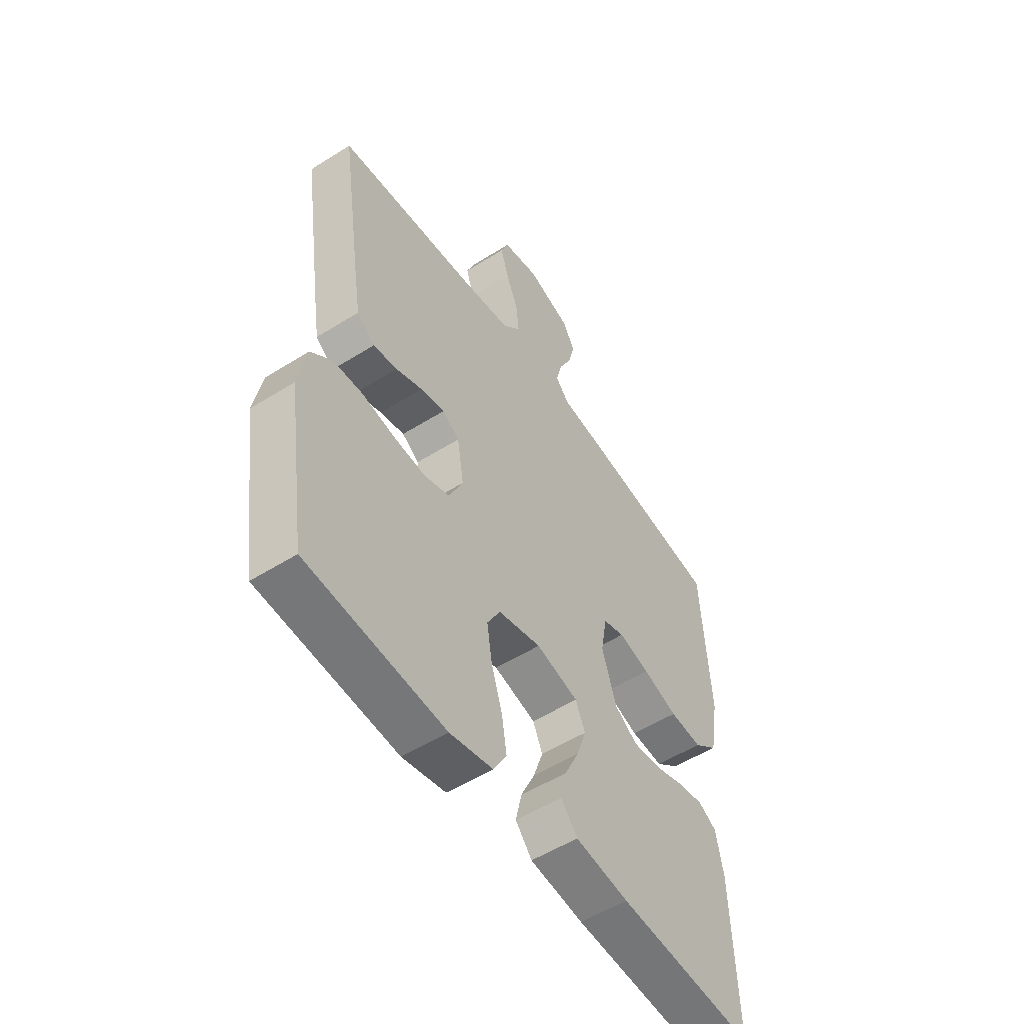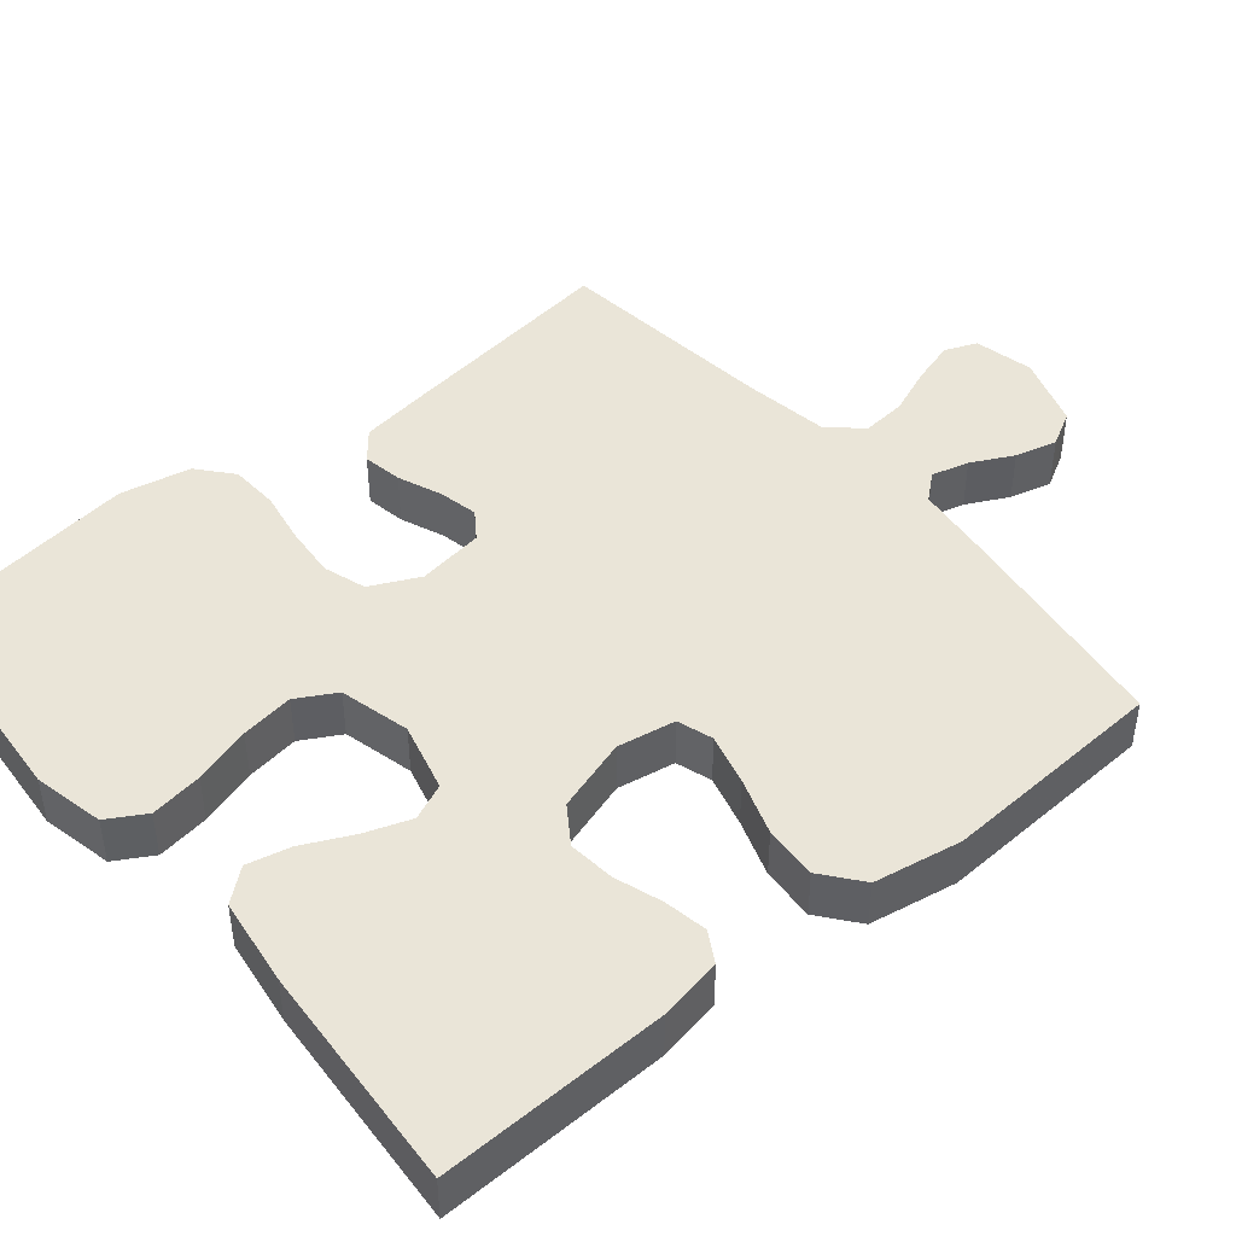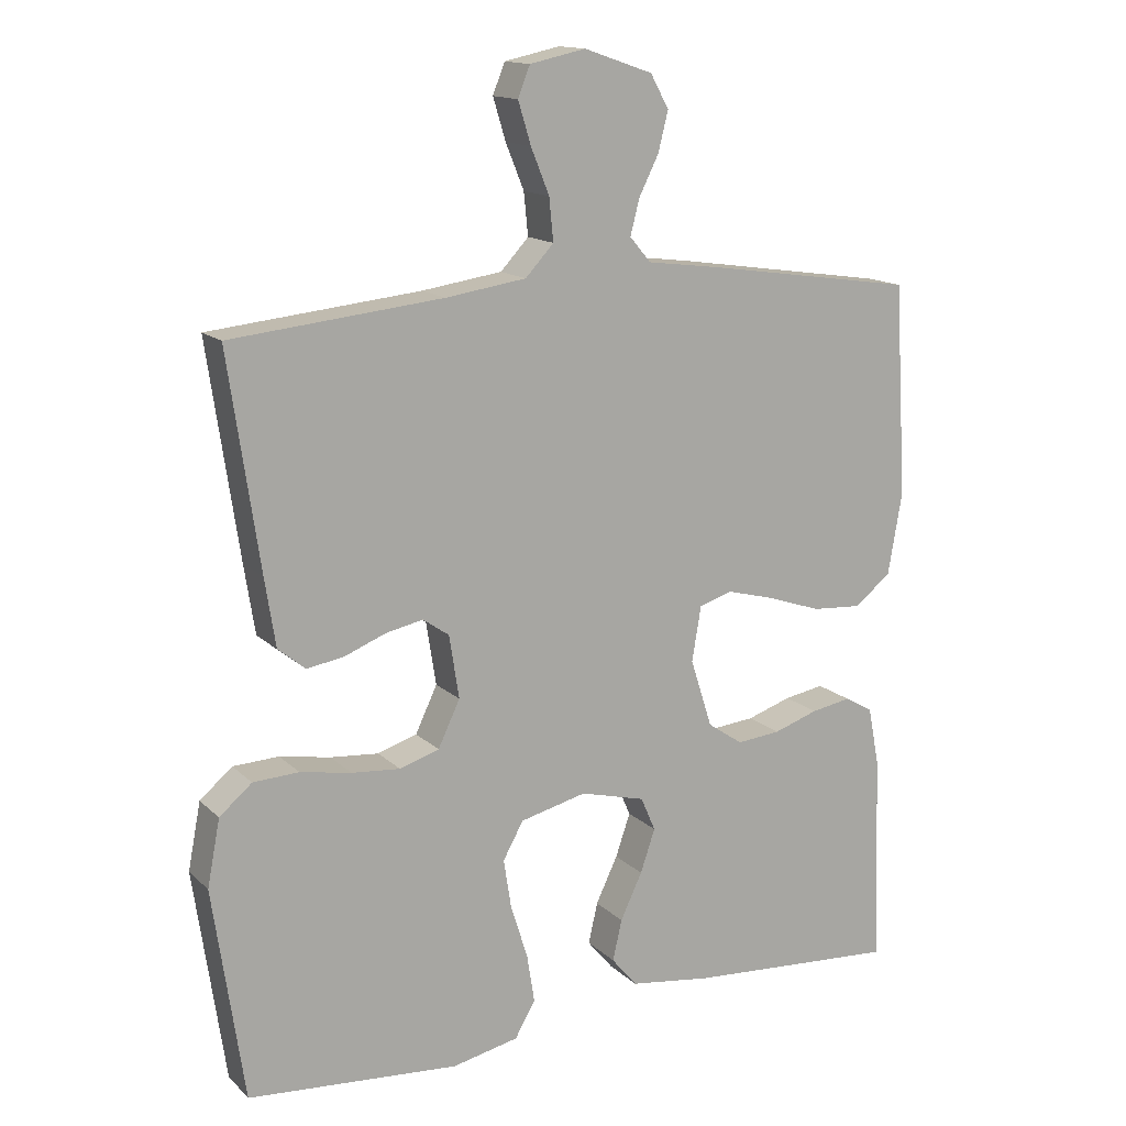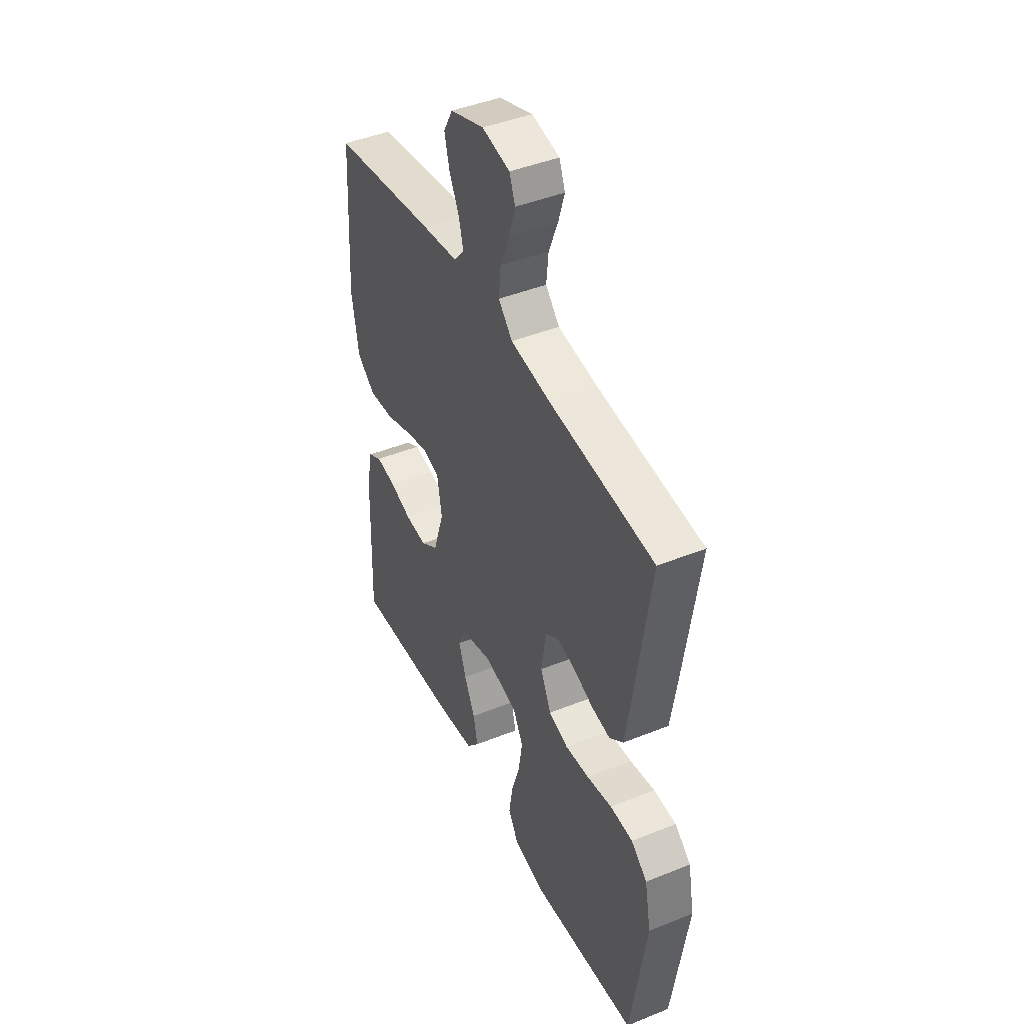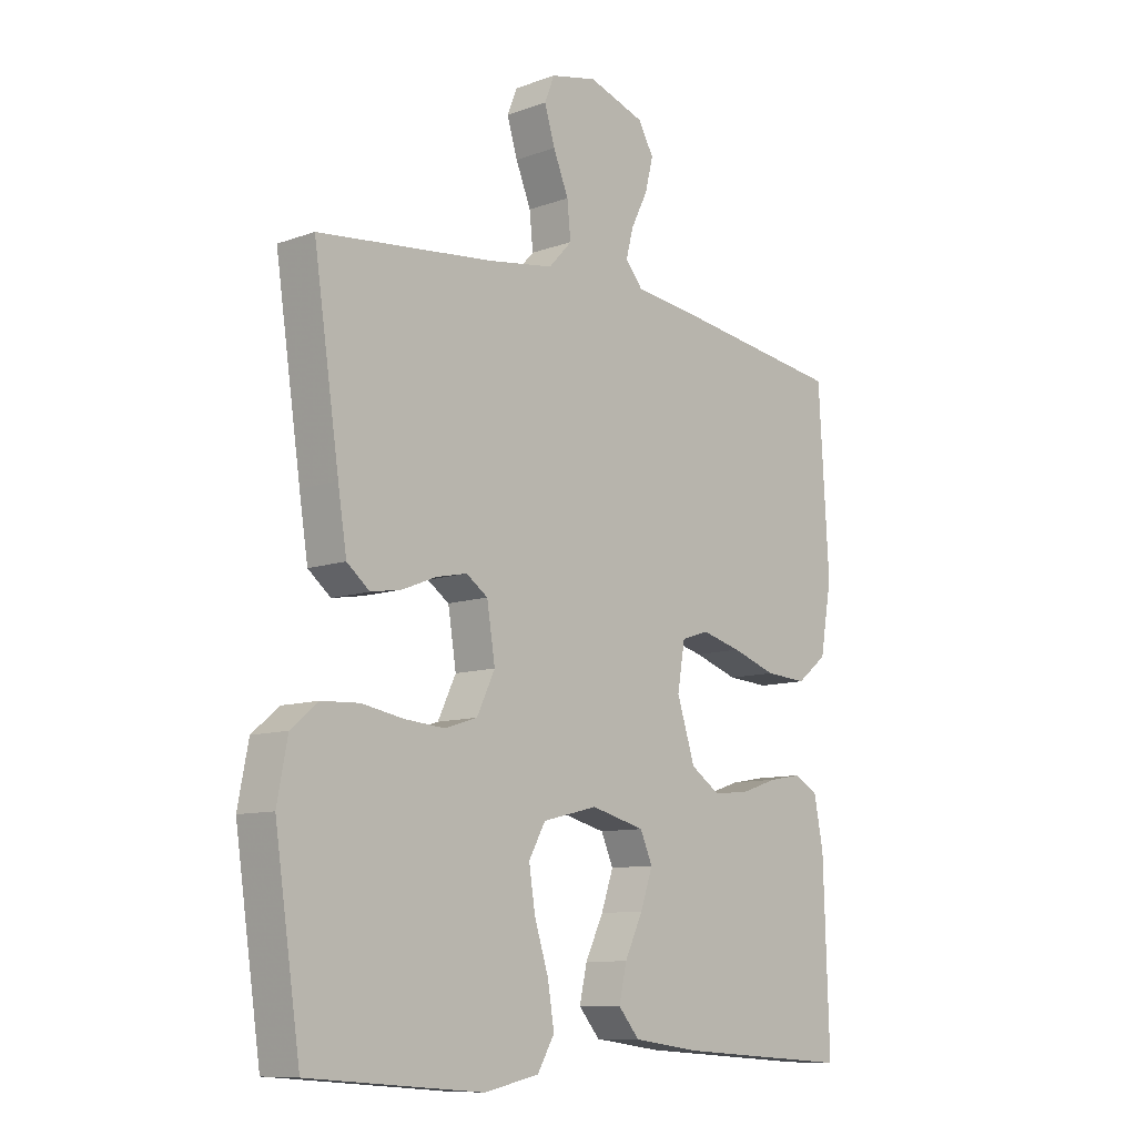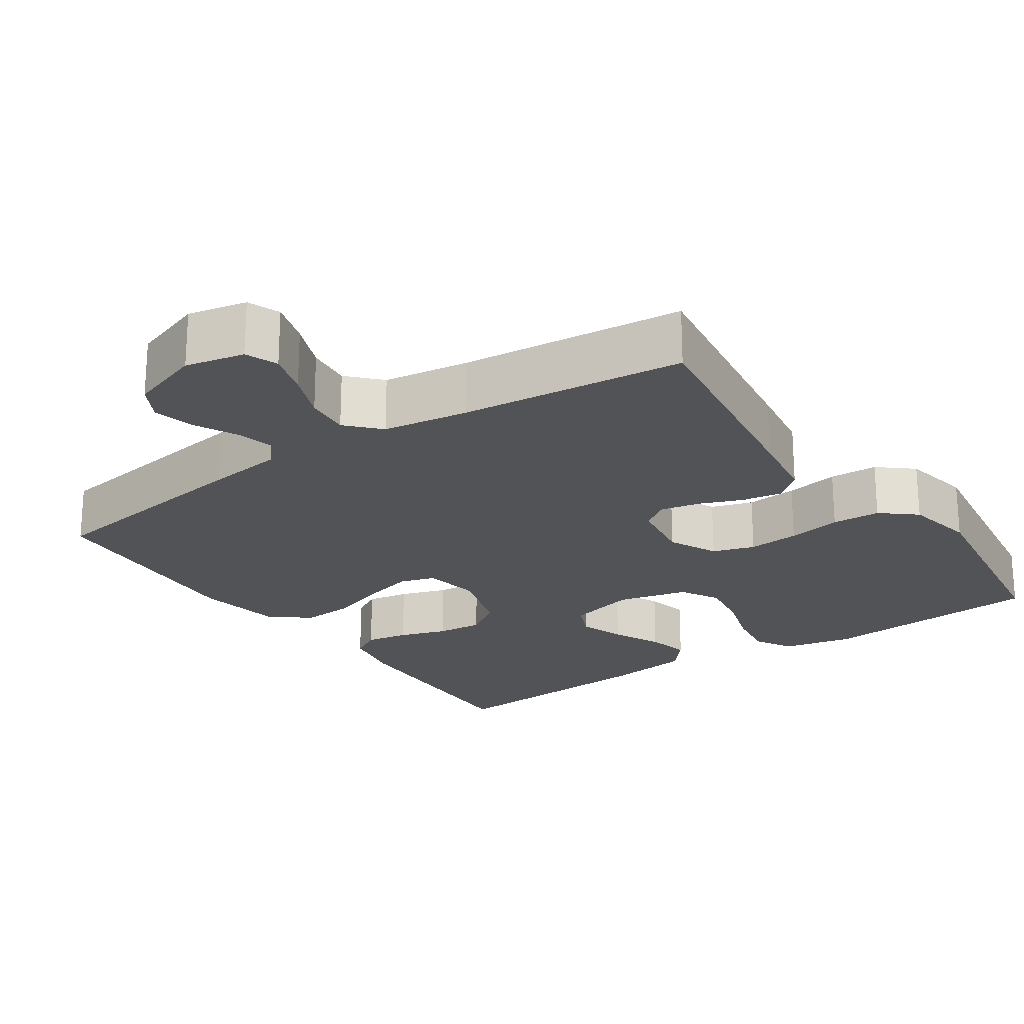
<metadata>
{"format":"obj","ext":"obj","renderer":"f3d","projection":"perspective","resolution":1024,"background":"white","views":[{"elev":-53.6,"azim":123.9,"up":"+Z"},{"elev":44.6,"azim":-129.7,"up":"+Y"},{"elev":14.5,"azim":151.6,"up":"+Z"},{"elev":43.8,"azim":64.6,"up":"+Z"},{"elev":-9.9,"azim":132.8,"up":"+Z"},{"elev":-22.3,"azim":34.5,"up":"+Y"}]}
</metadata>
<code>
v -0.5 0.07 0.5
v -0.2 0.07 0.544
v -0.098 0.07 0.557
v -0.068 0.07 0.592
v -0.081 0.07 0.642
v -0.109 0.07 0.698
v -0.123 0.07 0.754
v -0.097 0.07 0.801
v 0 0.07 0.834
v 0.079 0.07 0.817
v 0.096 0.07 0.774
v 0.078 0.07 0.715
v 0.052 0.07 0.651
v 0.046 0.07 0.591
v 0.086 0.07 0.548
v 0.2 0.07 0.531
v 0.5 0.07 0.5
v 0.456 0.07 0.2
v 0.441 0.07 0.104
v 0.402 0.07 0.072
v 0.349 0.07 0.081
v 0.291 0.07 0.104
v 0.238 0.07 0.115
v 0.201 0.07 0.089
v 0.187 0.07 0
v 0.218 0.07 -0.065
v 0.274 0.07 -0.083
v 0.343 0.07 -0.077
v 0.415 0.07 -0.064
v 0.48 0.07 -0.067
v 0.526 0.07 -0.106
v 0.544 0.07 -0.2
v 0.5 0.07 -0.5
v 0.2 0.07 -0.524
v 0.106 0.07 -0.504
v 0.077 0.07 -0.454
v 0.088 0.07 -0.385
v 0.112 0.07 -0.309
v 0.123 0.07 -0.239
v 0.094 0.07 -0.187
v 0 0.07 -0.164
v -0.092 0.07 -0.188
v -0.113 0.07 -0.236
v -0.092 0.07 -0.297
v -0.061 0.07 -0.362
v -0.048 0.07 -0.42
v -0.084 0.07 -0.463
v -0.2 0.07 -0.479
v -0.5 0.07 -0.5
v -0.49 0.07 -0.2
v -0.474 0.07 -0.117
v -0.434 0.07 -0.094
v -0.377 0.07 -0.104
v -0.314 0.07 -0.125
v -0.252 0.07 -0.131
v -0.202 0.07 -0.097
v -0.171 0.07 0
v -0.184 0.07 0.077
v -0.231 0.07 0.092
v -0.299 0.07 0.074
v -0.375 0.07 0.048
v -0.446 0.07 0.043
v -0.498 0.07 0.084
v -0.518 0.07 0.2
v -0.5 0 0.5
v -0.2 0 0.544
v -0.098 0 0.557
v -0.068 0 0.592
v -0.081 0 0.642
v -0.109 0 0.698
v -0.123 0 0.754
v -0.097 0 0.801
v 0 0 0.834
v 0.079 0 0.817
v 0.096 0 0.774
v 0.078 0 0.715
v 0.052 0 0.651
v 0.046 0 0.591
v 0.086 0 0.548
v 0.2 0 0.531
v 0.5 0 0.5
v 0.456 0 0.2
v 0.441 0 0.104
v 0.402 0 0.072
v 0.349 0 0.081
v 0.291 0 0.104
v 0.238 0 0.115
v 0.201 0 0.089
v 0.187 0 0
v 0.218 0 -0.065
v 0.274 0 -0.083
v 0.343 0 -0.077
v 0.415 0 -0.064
v 0.48 0 -0.067
v 0.526 0 -0.106
v 0.544 0 -0.2
v 0.5 0 -0.5
v 0.2 0 -0.524
v 0.106 0 -0.504
v 0.077 0 -0.454
v 0.088 0 -0.385
v 0.112 0 -0.309
v 0.123 0 -0.239
v 0.094 0 -0.187
v 0 0 -0.164
v -0.092 0 -0.188
v -0.113 0 -0.236
v -0.092 0 -0.297
v -0.061 0 -0.362
v -0.048 0 -0.42
v -0.084 0 -0.463
v -0.2 0 -0.479
v -0.5 0 -0.5
v -0.49 0 -0.2
v -0.474 0 -0.117
v -0.434 0 -0.094
v -0.377 0 -0.104
v -0.314 0 -0.125
v -0.252 0 -0.131
v -0.202 0 -0.097
v -0.171 0 0
v -0.184 0 0.077
v -0.231 0 0.092
v -0.299 0 0.074
v -0.375 0 0.048
v -0.446 0 0.043
v -0.498 0 0.084
v -0.518 0 0.2
f 1 2 3
f 64 1 3
f 63 64 3
f 62 63 3
f 61 62 3
f 60 61 3
f 59 60 3 4
f 58 59 4
f 57 58 4
f 52 53 54
f 51 52 54
f 50 51 54
f 49 50 54
f 48 49 54
f 47 48 54
f 46 47 54
f 45 46 54
f 44 45 54
f 43 44 54 55
f 42 43 55 56
f 36 37 38
f 35 36 38
f 34 35 38
f 33 34 38
f 32 33 38
f 31 32 38
f 30 31 38
f 29 30 38
f 28 29 38
f 27 28 38 39
f 26 27 39 40
f 20 21 22
f 19 20 22
f 18 19 22
f 17 18 22
f 16 17 22
f 15 16 22 23
f 14 15 23 24
f 11 12 13
f 10 11 13
f 9 10 13
f 8 9 13
f 7 8 13
f 6 7 13
f 5 6 13
f 4 5 13 14
f 14 24 25
f 4 14 25
f 57 4 25
f 57 25 26
f 56 57 26
f 42 56 26
f 41 42 26
f 26 40 41
f 67 66 65
f 67 65 128
f 67 128 127
f 67 127 126
f 67 126 125
f 67 125 124
f 68 67 124 123
f 68 123 122
f 68 122 121
f 118 117 116
f 118 116 115
f 118 115 114
f 118 114 113
f 118 113 112
f 118 112 111
f 118 111 110
f 118 110 109
f 118 109 108
f 119 118 108 107
f 120 119 107 106
f 102 101 100
f 102 100 99
f 102 99 98
f 102 98 97
f 102 97 96
f 102 96 95
f 102 95 94
f 102 94 93
f 102 93 92
f 103 102 92 91
f 104 103 91 90
f 86 85 84
f 86 84 83
f 86 83 82
f 86 82 81
f 86 81 80
f 87 86 80 79
f 88 87 79 78
f 77 76 75
f 77 75 74
f 77 74 73
f 77 73 72
f 77 72 71
f 77 71 70
f 77 70 69
f 78 77 69 68
f 89 88 78
f 89 78 68
f 89 68 121
f 90 89 121
f 90 121 120
f 90 120 106
f 90 106 105
f 105 104 90
f 1 65 66 2
f 2 66 67 3
f 3 67 68 4
f 4 68 69 5
f 5 69 70 6
f 6 70 71 7
f 7 71 72 8
f 8 72 73 9
f 9 73 74 10
f 10 74 75 11
f 11 75 76 12
f 12 76 77 13
f 13 77 78 14
f 14 78 79 15
f 15 79 80 16
f 16 80 81 17
f 17 81 82 18
f 18 82 83 19
f 19 83 84 20
f 20 84 85 21
f 21 85 86 22
f 22 86 87 23
f 23 87 88 24
f 24 88 89 25
f 25 89 90 26
f 26 90 91 27
f 27 91 92 28
f 28 92 93 29
f 29 93 94 30
f 30 94 95 31
f 31 95 96 32
f 32 96 97 33
f 33 97 98 34
f 34 98 99 35
f 35 99 100 36
f 36 100 101 37
f 37 101 102 38
f 38 102 103 39
f 39 103 104 40
f 40 104 105 41
f 41 105 106 42
f 42 106 107 43
f 43 107 108 44
f 44 108 109 45
f 45 109 110 46
f 46 110 111 47
f 47 111 112 48
f 48 112 113 49
f 49 113 114 50
f 50 114 115 51
f 51 115 116 52
f 52 116 117 53
f 53 117 118 54
f 54 118 119 55
f 55 119 120 56
f 56 120 121 57
f 57 121 122 58
f 58 122 123 59
f 59 123 124 60
f 60 124 125 61
f 61 125 126 62
f 62 126 127 63
f 63 127 128 64
f 64 128 65 1

</code>
